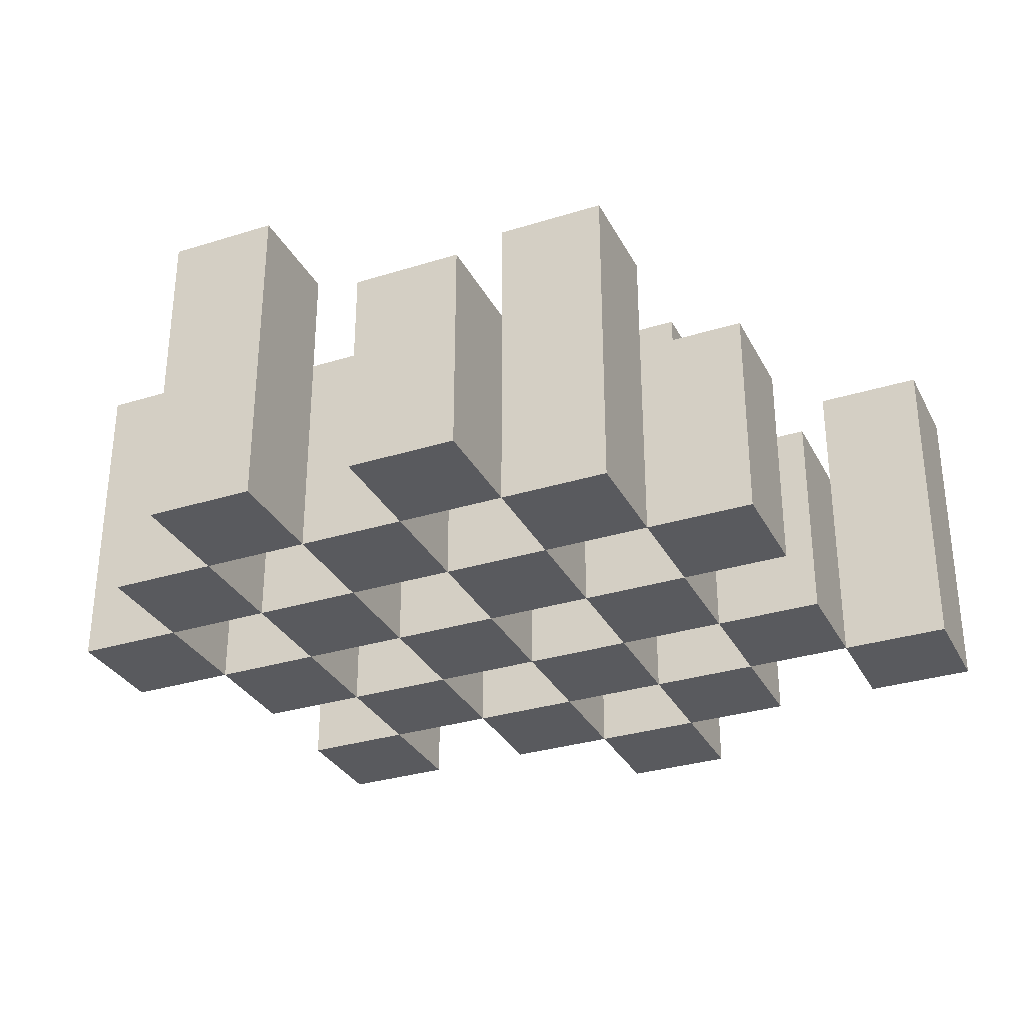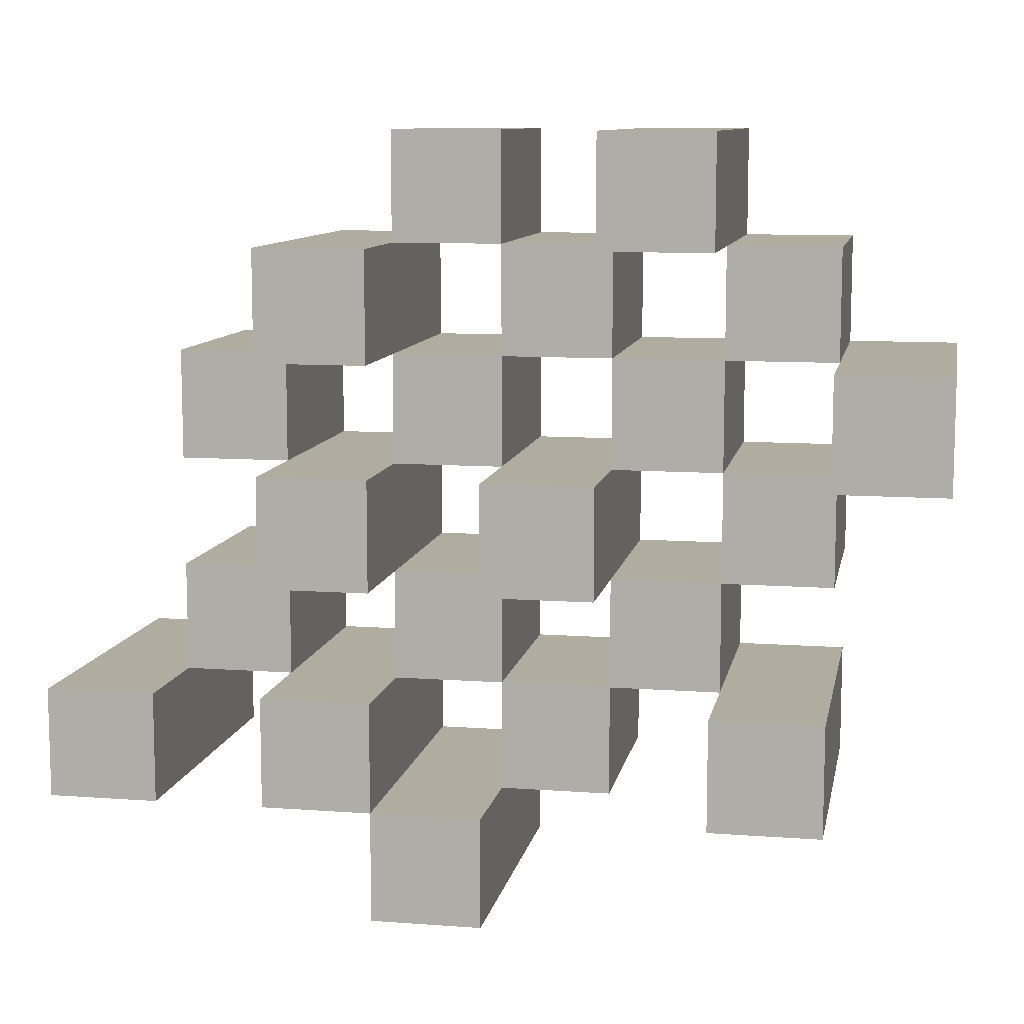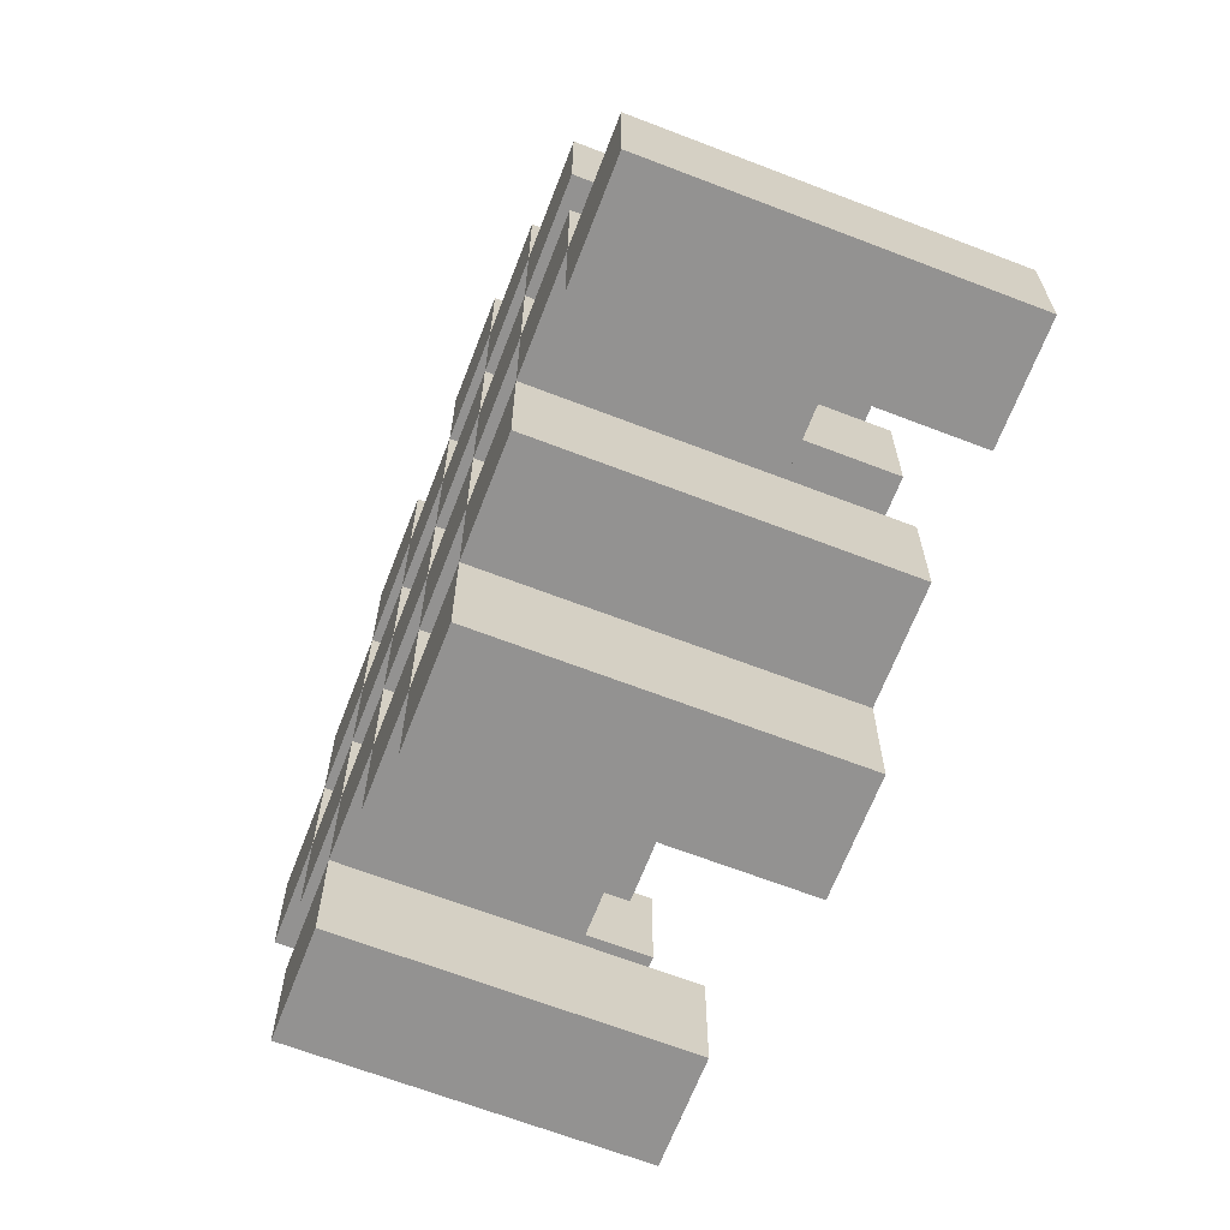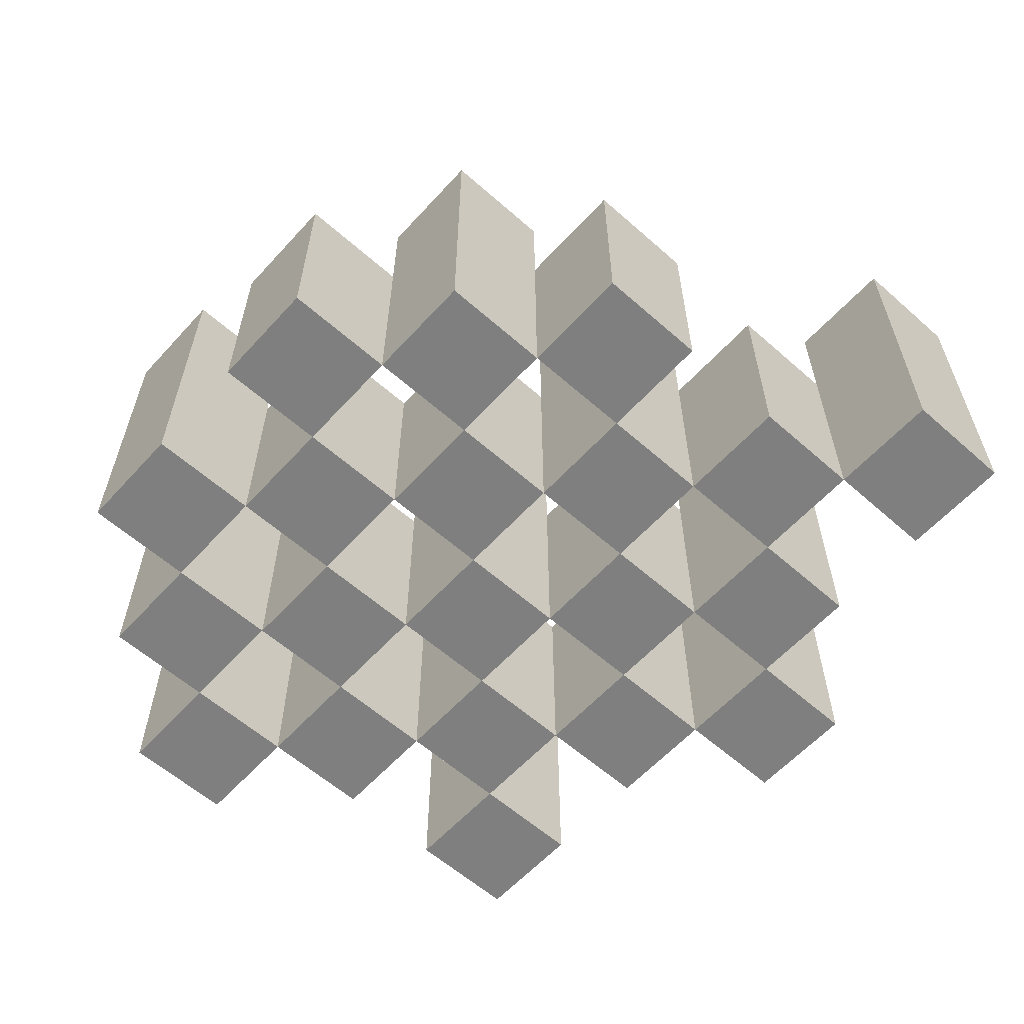
<metadata>
{"format":"obj","ext":"obj","renderer":"f3d","projection":"perspective","resolution":1024,"background":"white","views":[{"elev":-31.5,"azim":23.8,"up":"+Y"},{"elev":9.9,"azim":-169.2,"up":"+Z"},{"elev":-66.5,"azim":68.9,"up":"+Z"},{"elev":-59.9,"azim":47.9,"up":"+Y"}]}
</metadata>
<code>
o
v 20.9 0.9 7.2
v 20.9 0.9 7.1
v 20.9 1.2 7.2
v 20.9 1.2 7.1
v 21 0.9 7.3
v 21 0.9 7.2
v 21 0.9 7.1
v 21 0.9 7
v 21 0.9 6.9
v 21 0.9 6.8
v 21 1.1 7.3
v 21 1.1 7.2
v 21 1.1 7.1
v 21 1.1 7
v 21 1.2 6.9
v 21 1.2 6.8
v 21.1 0.9 7.4
v 21.1 0.9 7.3
v 21.1 0.9 7.2
v 21.1 0.9 7.1
v 21.1 0.9 7
v 21.1 0.9 6.9
v 21.1 1.1 7.3
v 21.1 1.1 7.2
v 21.1 1.1 7.1
v 21.1 1.1 7
v 21.1 1.1 6.9
v 21.1 1.2 7.4
v 21.1 1.2 7.3
v 21.2 0.9 7.3
v 21.2 0.9 7.2
v 21.2 0.9 7.1
v 21.2 0.9 7
v 21.2 0.9 6.9
v 21.2 0.9 6.8
v 21.2 1.1 7.3
v 21.2 1.1 7.2
v 21.2 1.1 7.1
v 21.2 1.1 7
v 21.2 1.1 6.9
v 21.2 1.1 6.8
v 21.2 1.2 7.1
v 21.2 1.2 7
v 21.3 0.9 7.4
v 21.3 0.9 7.3
v 21.3 0.9 7.2
v 21.3 0.9 7.1
v 21.3 0.9 7
v 21.3 0.9 6.9
v 21.3 0.9 6.8
v 21.3 0.9 6.7
v 21.3 1.1 7.4
v 21.3 1.1 7.3
v 21.3 1.1 7.2
v 21.3 1.1 7.1
v 21.3 1.1 7
v 21.3 1.1 6.9
v 21.3 1.1 6.8
v 21.3 1.2 6.8
v 21.3 1.2 6.7
v 21.4 0.9 7.3
v 21.4 0.9 7.2
v 21.4 0.9 7.1
v 21.4 0.9 7
v 21.4 0.9 6.9
v 21.4 0.9 6.8
v 21.4 1.1 7.3
v 21.4 1.1 7.2
v 21.4 1.1 7.1
v 21.4 1.1 7
v 21.4 1.1 6.9
v 21.4 1.2 7.3
v 21.4 1.2 7.2
v 21.4 1.2 7.1
v 21.4 1.2 7
v 21.4 1.2 6.9
v 21.4 1.2 6.8
v 21.5 0.9 7.2
v 21.5 0.9 7.1
v 21.5 0.9 7
v 21.5 0.9 6.9
v 21.5 1.1 7.2
v 21.5 1.1 7.1
v 21.5 1.1 7
v 21.5 1.1 6.9
v 21.6 0.9 6.9
v 21.6 0.9 6.8
v 21.6 1.1 6.9
v 21.6 1.2 6.9
v 21.6 1.2 6.8
v 21 0.9 7.2
v 21 0.9 7.1
v 21 1.1 7.2
v 21 1.1 7.1
v 21 1.2 7.2
v 21 1.2 7.1
v 21.1 0.9 7.3
v 21.1 0.9 7.2
v 21.1 0.9 7.1
v 21.1 0.9 7
v 21.1 0.9 6.9
v 21.1 0.9 6.8
v 21.1 1.1 7.3
v 21.1 1.1 7.2
v 21.1 1.1 7.1
v 21.1 1.1 7
v 21.1 1.1 6.9
v 21.1 1.2 6.9
v 21.1 1.2 6.8
v 21.2 0.9 7.4
v 21.2 0.9 7.3
v 21.2 0.9 7.2
v 21.2 0.9 7.1
v 21.2 0.9 7
v 21.2 0.9 6.9
v 21.2 1.1 7.3
v 21.2 1.1 7.2
v 21.2 1.1 7.1
v 21.2 1.1 7
v 21.2 1.1 6.9
v 21.2 1.2 7.4
v 21.2 1.2 7.3
v 21.3 0.9 7.3
v 21.3 0.9 7.2
v 21.3 0.9 7.1
v 21.3 0.9 7
v 21.3 0.9 6.9
v 21.3 0.9 6.8
v 21.3 1.1 7.3
v 21.3 1.1 7.2
v 21.3 1.1 7.1
v 21.3 1.1 7
v 21.3 1.1 6.9
v 21.3 1.1 6.8
v 21.3 1.2 7.1
v 21.3 1.2 7
v 21.4 0.9 7.4
v 21.4 0.9 7.3
v 21.4 0.9 7.2
v 21.4 0.9 7.1
v 21.4 0.9 7
v 21.4 0.9 6.9
v 21.4 0.9 6.8
v 21.4 0.9 6.7
v 21.4 1.1 7.4
v 21.4 1.1 7.3
v 21.4 1.1 7.2
v 21.4 1.1 7.1
v 21.4 1.1 7
v 21.4 1.1 6.9
v 21.4 1.2 6.8
v 21.4 1.2 6.7
v 21.5 0.9 7.3
v 21.5 0.9 7.2
v 21.5 0.9 7.1
v 21.5 0.9 7
v 21.5 0.9 6.9
v 21.5 0.9 6.8
v 21.5 1.1 7.2
v 21.5 1.1 7.1
v 21.5 1.1 7
v 21.5 1.1 6.9
v 21.5 1.2 7.3
v 21.5 1.2 7.2
v 21.5 1.2 7.1
v 21.5 1.2 7
v 21.5 1.2 6.9
v 21.5 1.2 6.8
v 21.6 0.9 7.2
v 21.6 0.9 7.1
v 21.6 0.9 7
v 21.6 0.9 6.9
v 21.6 1.1 7.2
v 21.6 1.1 7.1
v 21.6 1.1 7
v 21.6 1.1 6.9
v 21.7 0.9 6.9
v 21.7 0.9 6.8
v 21.7 1.2 6.9
v 21.7 1.2 6.8
v 21.1 0.9 7.4
v 21.1 1.2 7.4
v 21.2 0.9 7.4
v 21.2 1.2 7.4
v 21.3 0.9 7.4
v 21.3 1.1 7.4
v 21.4 0.9 7.4
v 21.4 1.1 7.4
v 21 0.9 7.3
v 21 1.1 7.3
v 21.1 0.9 7.3
v 21.1 1.1 7.3
v 21.2 0.9 7.3
v 21.2 1.1 7.3
v 21.3 0.9 7.3
v 21.3 1.1 7.3
v 21.4 0.9 7.3
v 21.4 1.1 7.3
v 21.4 1.2 7.3
v 21.5 0.9 7.3
v 21.5 1.2 7.3
v 20.9 0.9 7.2
v 20.9 1.2 7.2
v 21 0.9 7.2
v 21 1.1 7.2
v 21 1.2 7.2
v 21.1 0.9 7.2
v 21.1 1.1 7.2
v 21.2 0.9 7.2
v 21.2 1.1 7.2
v 21.3 0.9 7.2
v 21.3 1.1 7.2
v 21.4 0.9 7.2
v 21.4 1.1 7.2
v 21.5 0.9 7.2
v 21.5 1.1 7.2
v 21.6 0.9 7.2
v 21.6 1.1 7.2
v 21 0.9 7.1
v 21 1.1 7.1
v 21.1 0.9 7.1
v 21.1 1.1 7.1
v 21.2 0.9 7.1
v 21.2 1.1 7.1
v 21.2 1.2 7.1
v 21.3 0.9 7.1
v 21.3 1.1 7.1
v 21.3 1.2 7.1
v 21.4 0.9 7.1
v 21.4 1.1 7.1
v 21.4 1.2 7.1
v 21.5 0.9 7.1
v 21.5 1.1 7.1
v 21.5 1.2 7.1
v 21.1 0.9 7
v 21.1 1.1 7
v 21.2 0.9 7
v 21.2 1.1 7
v 21.3 0.9 7
v 21.3 1.1 7
v 21.4 0.9 7
v 21.4 1.1 7
v 21.5 0.9 7
v 21.5 1.1 7
v 21.6 0.9 7
v 21.6 1.1 7
v 21 0.9 6.9
v 21 1.2 6.9
v 21.1 0.9 6.9
v 21.1 1.1 6.9
v 21.1 1.2 6.9
v 21.2 0.9 6.9
v 21.2 1.1 6.9
v 21.3 0.9 6.9
v 21.3 1.1 6.9
v 21.4 0.9 6.9
v 21.4 1.1 6.9
v 21.4 1.2 6.9
v 21.5 0.9 6.9
v 21.5 1.1 6.9
v 21.5 1.2 6.9
v 21.6 0.9 6.9
v 21.6 1.1 6.9
v 21.6 1.2 6.9
v 21.7 0.9 6.9
v 21.7 1.2 6.9
v 21.3 0.9 6.8
v 21.3 1.1 6.8
v 21.3 1.2 6.8
v 21.4 0.9 6.8
v 21.4 1.2 6.8
v 21.1 0.9 7.3
v 21.1 1.1 7.3
v 21.1 1.2 7.3
v 21.2 0.9 7.3
v 21.2 1.1 7.3
v 21.2 1.2 7.3
v 21.3 0.9 7.3
v 21.3 1.1 7.3
v 21.4 0.9 7.3
v 21.4 1.1 7.3
v 21 0.9 7.2
v 21 1.1 7.2
v 21.1 0.9 7.2
v 21.1 1.1 7.2
v 21.2 0.9 7.2
v 21.2 1.1 7.2
v 21.3 0.9 7.2
v 21.3 1.1 7.2
v 21.4 0.9 7.2
v 21.4 1.1 7.2
v 21.4 1.2 7.2
v 21.5 0.9 7.2
v 21.5 1.1 7.2
v 21.5 1.2 7.2
v 20.9 0.9 7.1
v 20.9 1.2 7.1
v 21 0.9 7.1
v 21 1.1 7.1
v 21 1.2 7.1
v 21.1 0.9 7.1
v 21.1 1.1 7.1
v 21.2 0.9 7.1
v 21.2 1.1 7.1
v 21.3 0.9 7.1
v 21.3 1.1 7.1
v 21.4 0.9 7.1
v 21.4 1.1 7.1
v 21.5 0.9 7.1
v 21.5 1.1 7.1
v 21.6 0.9 7.1
v 21.6 1.1 7.1
v 21 0.9 7
v 21 1.1 7
v 21.1 0.9 7
v 21.1 1.1 7
v 21.2 0.9 7
v 21.2 1.1 7
v 21.2 1.2 7
v 21.3 0.9 7
v 21.3 1.1 7
v 21.3 1.2 7
v 21.4 0.9 7
v 21.4 1.1 7
v 21.4 1.2 7
v 21.5 0.9 7
v 21.5 1.1 7
v 21.5 1.2 7
v 21.1 0.9 6.9
v 21.1 1.1 6.9
v 21.2 0.9 6.9
v 21.2 1.1 6.9
v 21.3 0.9 6.9
v 21.3 1.1 6.9
v 21.4 0.9 6.9
v 21.4 1.1 6.9
v 21.5 0.9 6.9
v 21.5 1.1 6.9
v 21.6 0.9 6.9
v 21.6 1.1 6.9
v 21 0.9 6.8
v 21 1.2 6.8
v 21.1 0.9 6.8
v 21.1 1.2 6.8
v 21.2 0.9 6.8
v 21.2 1.1 6.8
v 21.3 0.9 6.8
v 21.3 1.1 6.8
v 21.4 0.9 6.8
v 21.4 1.2 6.8
v 21.5 0.9 6.8
v 21.5 1.2 6.8
v 21.6 0.9 6.8
v 21.6 1.2 6.8
v 21.7 0.9 6.8
v 21.7 1.2 6.8
v 21.3 0.9 6.7
v 21.3 1.2 6.7
v 21.4 0.9 6.7
v 21.4 1.2 6.7
v 21.1 0.9 7.4
v 21.2 0.9 7.4
v 21.3 0.9 7.4
v 21.4 0.9 7.4
v 21 0.9 7.3
v 21.1 0.9 7.3
v 21.2 0.9 7.3
v 21.3 0.9 7.3
v 21.4 0.9 7.3
v 21.5 0.9 7.3
v 20.9 0.9 7.2
v 21 0.9 7.2
v 21.1 0.9 7.2
v 21.2 0.9 7.2
v 21.3 0.9 7.2
v 21.4 0.9 7.2
v 21.5 0.9 7.2
v 21.6 0.9 7.2
v 20.9 0.9 7.1
v 21 0.9 7.1
v 21.1 0.9 7.1
v 21.2 0.9 7.1
v 21.3 0.9 7.1
v 21.4 0.9 7.1
v 21.5 0.9 7.1
v 21.6 0.9 7.1
v 21 0.9 7
v 21.1 0.9 7
v 21.2 0.9 7
v 21.3 0.9 7
v 21.4 0.9 7
v 21.5 0.9 7
v 21.6 0.9 7
v 21 0.9 6.9
v 21.1 0.9 6.9
v 21.2 0.9 6.9
v 21.3 0.9 6.9
v 21.4 0.9 6.9
v 21.5 0.9 6.9
v 21.6 0.9 6.9
v 21.7 0.9 6.9
v 21 0.9 6.8
v 21.1 0.9 6.8
v 21.2 0.9 6.8
v 21.3 0.9 6.8
v 21.4 0.9 6.8
v 21.5 0.9 6.8
v 21.6 0.9 6.8
v 21.7 0.9 6.8
v 21.3 0.9 6.7
v 21.4 0.9 6.7
v 21.3 1.1 7.4
v 21.4 1.1 7.4
v 21 1.1 7.3
v 21.1 1.1 7.3
v 21.2 1.1 7.3
v 21.3 1.1 7.3
v 21.4 1.1 7.3
v 21 1.1 7.2
v 21.1 1.1 7.2
v 21.2 1.1 7.2
v 21.3 1.1 7.2
v 21.4 1.1 7.2
v 21.5 1.1 7.2
v 21.6 1.1 7.2
v 21 1.1 7.1
v 21.1 1.1 7.1
v 21.2 1.1 7.1
v 21.3 1.1 7.1
v 21.4 1.1 7.1
v 21.5 1.1 7.1
v 21.6 1.1 7.1
v 21 1.1 7
v 21.1 1.1 7
v 21.2 1.1 7
v 21.3 1.1 7
v 21.4 1.1 7
v 21.5 1.1 7
v 21.6 1.1 7
v 21.1 1.1 6.9
v 21.2 1.1 6.9
v 21.3 1.1 6.9
v 21.4 1.1 6.9
v 21.5 1.1 6.9
v 21.6 1.1 6.9
v 21.2 1.1 6.8
v 21.3 1.1 6.8
v 21.1 1.2 7.4
v 21.2 1.2 7.4
v 21.1 1.2 7.3
v 21.2 1.2 7.3
v 21.4 1.2 7.3
v 21.5 1.2 7.3
v 20.9 1.2 7.2
v 21 1.2 7.2
v 21.4 1.2 7.2
v 21.5 1.2 7.2
v 20.9 1.2 7.1
v 21 1.2 7.1
v 21.2 1.2 7.1
v 21.3 1.2 7.1
v 21.4 1.2 7.1
v 21.5 1.2 7.1
v 21.2 1.2 7
v 21.3 1.2 7
v 21.4 1.2 7
v 21.5 1.2 7
v 21 1.2 6.9
v 21.1 1.2 6.9
v 21.4 1.2 6.9
v 21.5 1.2 6.9
v 21.6 1.2 6.9
v 21.7 1.2 6.9
v 21 1.2 6.8
v 21.1 1.2 6.8
v 21.3 1.2 6.8
v 21.4 1.2 6.8
v 21.5 1.2 6.8
v 21.6 1.2 6.8
v 21.7 1.2 6.8
v 21.3 1.2 6.7
v 21.4 1.2 6.7
f 3 2 1
f 4 2 3
f 11 6 5
f 12 6 11
f 13 8 7
f 14 8 13
f 15 10 9
f 16 10 15
f 23 18 17
f 24 20 19
f 25 20 24
f 26 22 21
f 27 22 26
f 28 23 17
f 29 23 28
f 36 31 30
f 37 31 36
f 38 33 32
f 39 33 38
f 40 35 34
f 41 35 40
f 42 39 38
f 43 39 42
f 52 45 44
f 53 45 52
f 54 47 46
f 55 47 54
f 56 49 48
f 57 49 56
f 58 51 50
f 59 51 58
f 60 51 59
f 67 62 61
f 68 62 67
f 69 64 63
f 70 64 69
f 71 66 65
f 72 68 67
f 73 68 72
f 74 70 69
f 75 70 74
f 76 66 71
f 77 66 76
f 82 79 78
f 83 79 82
f 84 81 80
f 85 81 84
f 88 87 86
f 89 87 88
f 90 87 89
f 91 92 93
f 93 92 94
f 93 94 95
f 95 94 96
f 97 98 103
f 103 98 104
f 99 100 105
f 105 100 106
f 101 102 107
f 107 102 108
f 108 102 109
f 110 111 116
f 112 113 117
f 117 113 118
f 114 115 119
f 119 115 120
f 110 116 121
f 121 116 122
f 123 124 129
f 129 124 130
f 125 126 131
f 131 126 132
f 127 128 133
f 133 128 134
f 131 132 135
f 135 132 136
f 137 138 145
f 145 138 146
f 139 140 147
f 147 140 148
f 141 142 149
f 149 142 150
f 143 144 151
f 151 144 152
f 153 154 159
f 155 156 160
f 160 156 161
f 157 158 162
f 153 159 163
f 163 159 164
f 160 161 165
f 165 161 166
f 162 158 167
f 167 158 168
f 169 170 173
f 173 170 174
f 171 172 175
f 175 172 176
f 177 178 179
f 179 178 180
f 183 182 181
f 184 182 183
f 187 186 185
f 188 186 187
f 191 190 189
f 192 190 191
f 195 194 193
f 196 194 195
f 200 198 197
f 200 199 198
f 201 199 200
f 204 203 202
f 205 203 204
f 206 203 205
f 209 208 207
f 210 208 209
f 213 212 211
f 214 212 213
f 217 216 215
f 218 216 217
f 221 220 219
f 222 220 221
f 226 224 223
f 226 225 224
f 227 225 226
f 228 225 227
f 232 230 229
f 232 231 230
f 233 231 232
f 234 231 233
f 237 236 235
f 238 236 237
f 241 240 239
f 242 240 241
f 245 244 243
f 246 244 245
f 249 248 247
f 250 248 249
f 251 248 250
f 254 253 252
f 255 253 254
f 259 257 256
f 259 258 257
f 260 258 259
f 261 258 260
f 265 263 262
f 265 264 263
f 266 264 265
f 270 268 267
f 270 269 268
f 271 269 270
f 272 273 275
f 273 274 275
f 275 274 276
f 276 274 277
f 278 279 280
f 280 279 281
f 282 283 284
f 284 283 285
f 286 287 288
f 288 287 289
f 290 291 293
f 291 292 293
f 293 292 294
f 294 292 295
f 296 297 298
f 298 297 299
f 299 297 300
f 301 302 303
f 303 302 304
f 305 306 307
f 307 306 308
f 309 310 311
f 311 310 312
f 313 314 315
f 315 314 316
f 317 318 320
f 318 319 320
f 320 319 321
f 321 319 322
f 323 324 326
f 324 325 326
f 326 325 327
f 327 325 328
f 329 330 331
f 331 330 332
f 333 334 335
f 335 334 336
f 337 338 339
f 339 338 340
f 341 342 343
f 343 342 344
f 345 346 347
f 347 346 348
f 349 350 351
f 351 350 352
f 353 354 355
f 355 354 356
f 357 358 359
f 359 358 360
f 366 362 361
f 367 362 366
f 368 364 363
f 369 364 368
f 372 366 365
f 373 366 372
f 374 368 367
f 375 368 374
f 376 370 369
f 377 370 376
f 379 372 371
f 380 372 379
f 381 374 373
f 382 374 381
f 383 376 375
f 384 376 383
f 385 378 377
f 386 378 385
f 387 381 380
f 388 381 387
f 389 383 382
f 390 383 389
f 391 385 384
f 392 385 391
f 395 389 388
f 396 389 395
f 397 391 390
f 398 391 397
f 399 393 392
f 400 393 399
f 402 395 394
f 403 395 402
f 404 397 396
f 405 397 404
f 406 399 398
f 407 399 406
f 408 401 400
f 409 401 408
f 410 406 405
f 411 406 410
f 412 413 417
f 417 413 418
f 414 415 419
f 419 415 420
f 416 417 421
f 421 417 422
f 420 421 427
f 427 421 428
f 422 423 429
f 429 423 430
f 424 425 431
f 431 425 432
f 426 427 433
f 433 427 434
f 434 435 440
f 440 435 441
f 436 437 442
f 442 437 443
f 438 439 444
f 444 439 445
f 441 442 446
f 446 442 447
f 448 449 450
f 450 449 451
f 452 453 456
f 456 453 457
f 454 455 458
f 458 455 459
f 460 461 464
f 464 461 465
f 462 463 466
f 466 463 467
f 468 469 474
f 474 469 475
f 470 471 477
f 477 471 478
f 472 473 479
f 479 473 480
f 476 477 481
f 481 477 482

</code>
